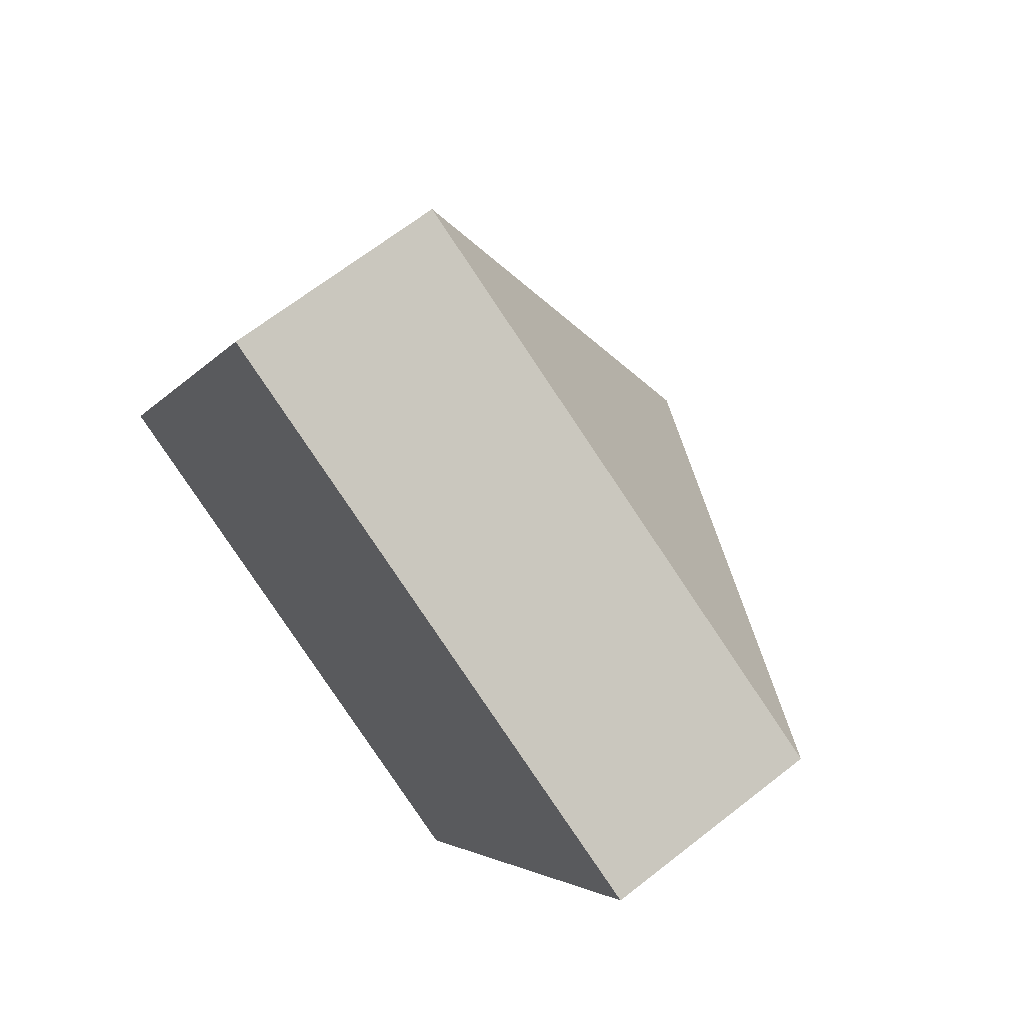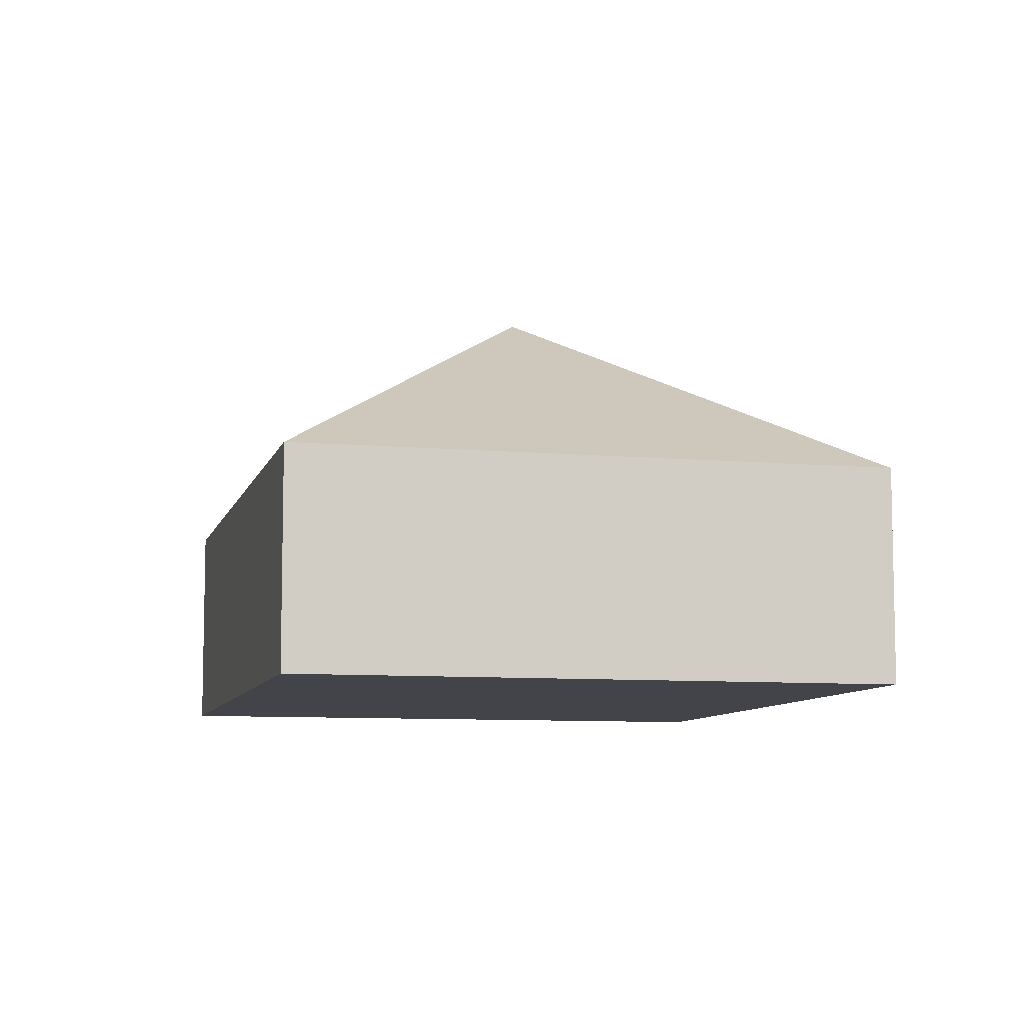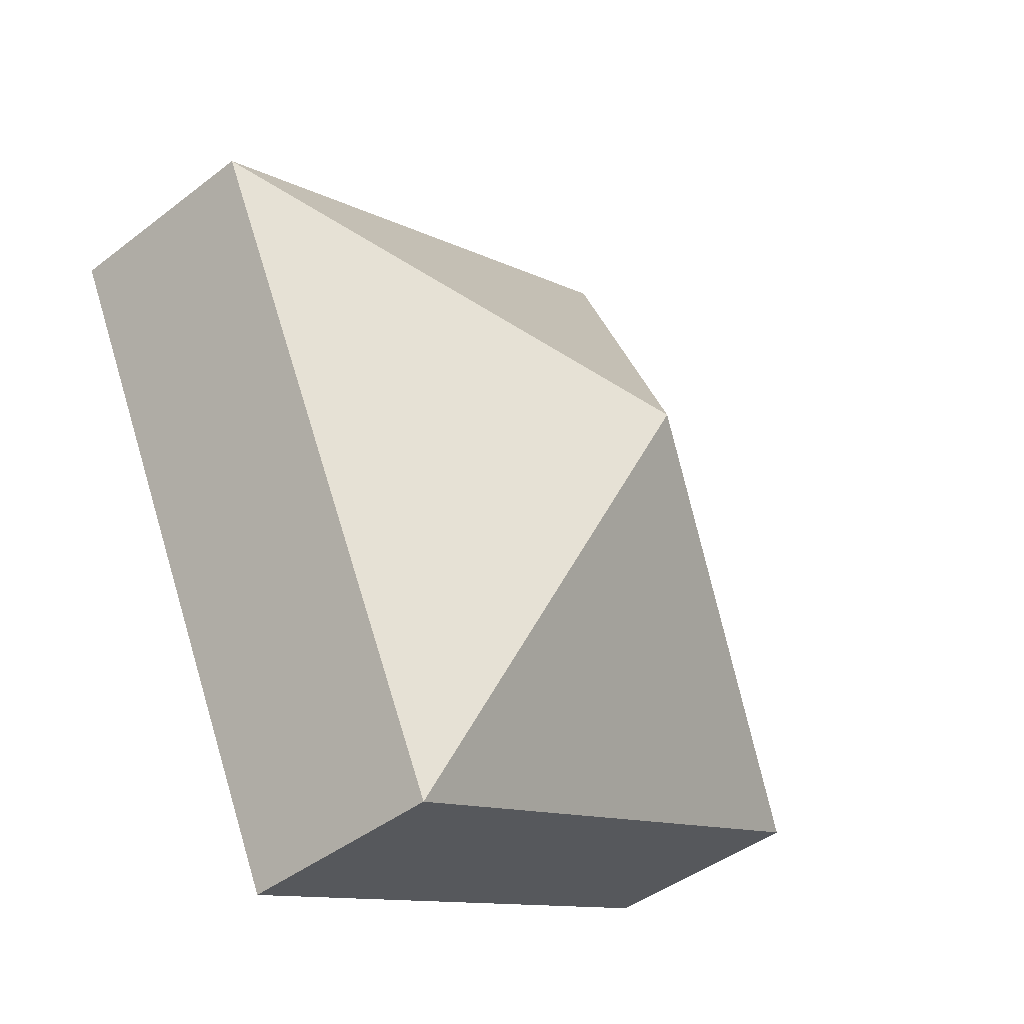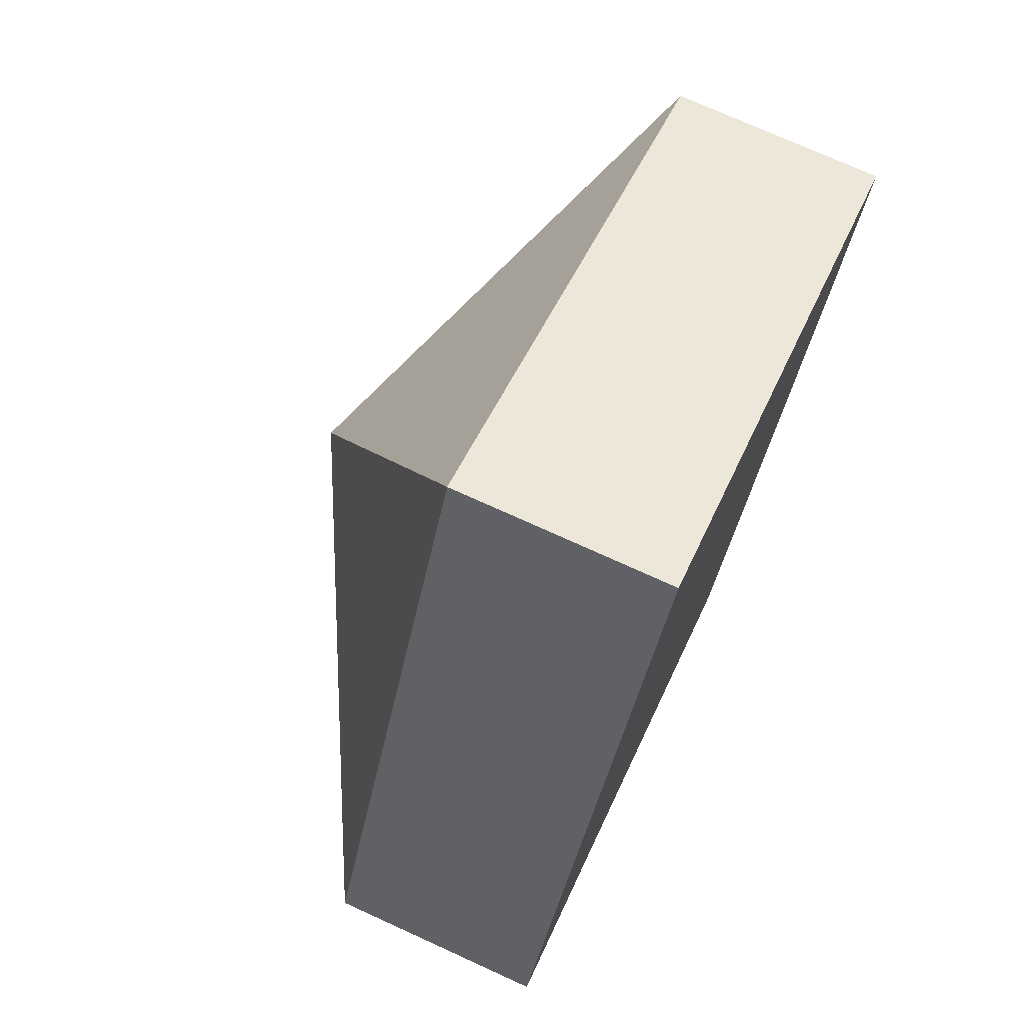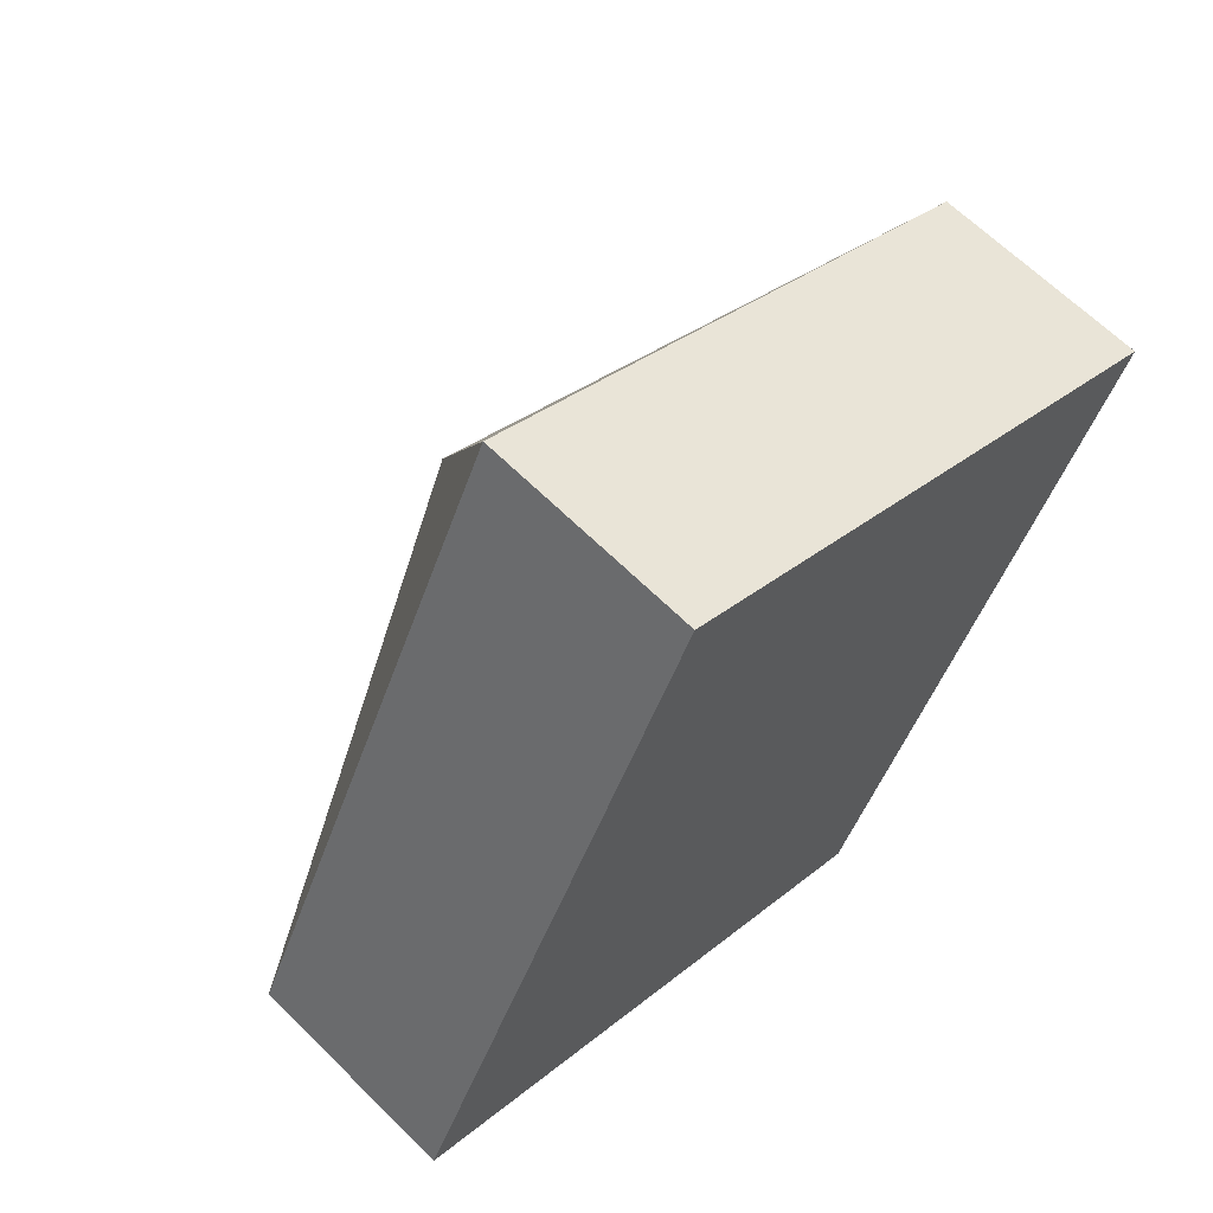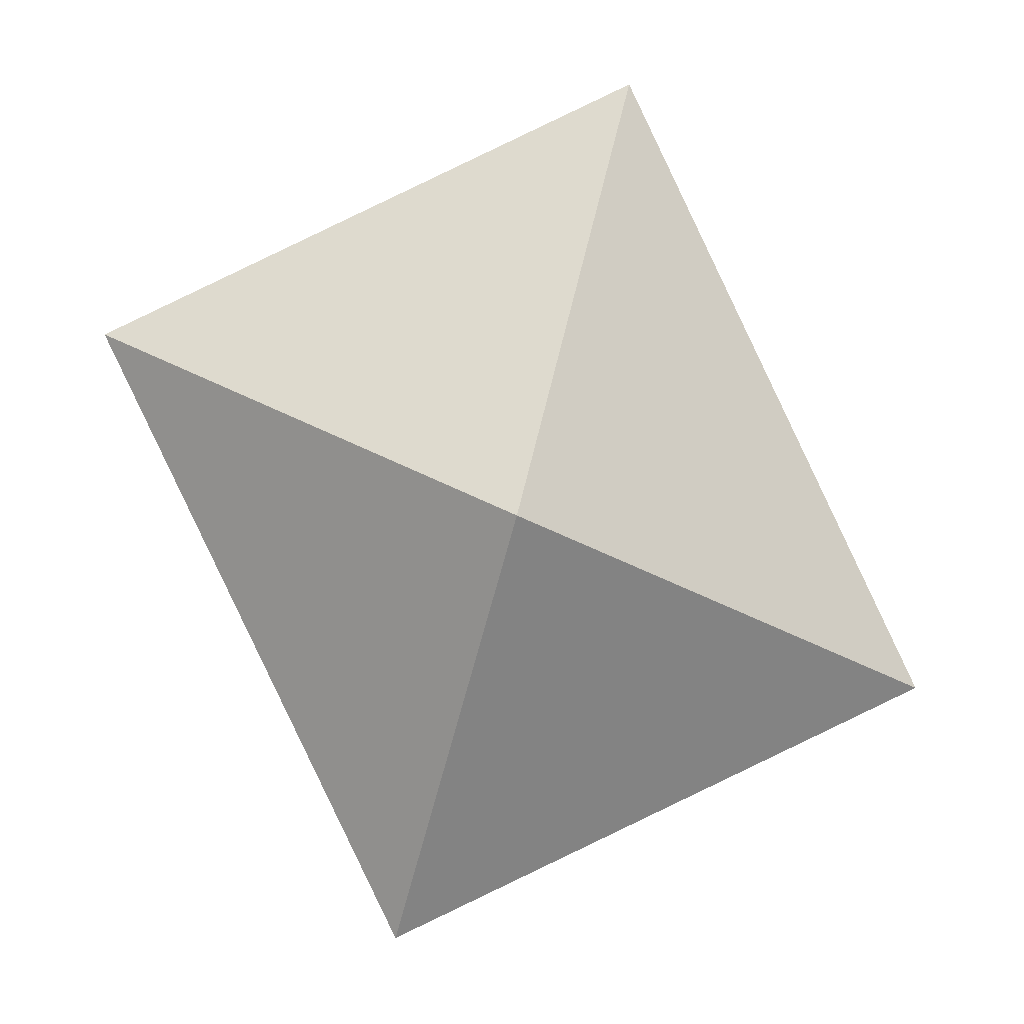
<metadata>
{"format":"obj","ext":"obj","renderer":"f3d","projection":"perspective","resolution":1024,"background":"white","views":[{"elev":66.2,"azim":51.7,"up":"+Z"},{"elev":-8.4,"azim":12.0,"up":"+Y"},{"elev":-43.7,"azim":132.2,"up":"+Z"},{"elev":73.6,"azim":-65.5,"up":"+Z"},{"elev":64.1,"azim":-45.0,"up":"+Z"},{"elev":0.9,"azim":178.7,"up":"+Z"}]}
</metadata>
<code>
v  3.994 3.965 1.741
v  7.987 2.024 3.483
v  5.144 2.024 -2.461
v  2.843 2.033 5.944
v  0 2.024 1.239e-16
v  5.144 1.507e-16 -2.461
v  0 0 0
v  2.843 -3.64e-16 5.944
v  7.987 -2.133e-16 3.483
g defaultobject
f 1 2 3
f 1 4 2
f 1 3 5
f 1 5 4
f 6 5 3
f 5 6 7
f 5 8 4
f 8 5 7
f 8 2 4
f 2 8 9
f 9 3 2
f 3 9 6
f 9 7 6
f 7 9 8

</code>
